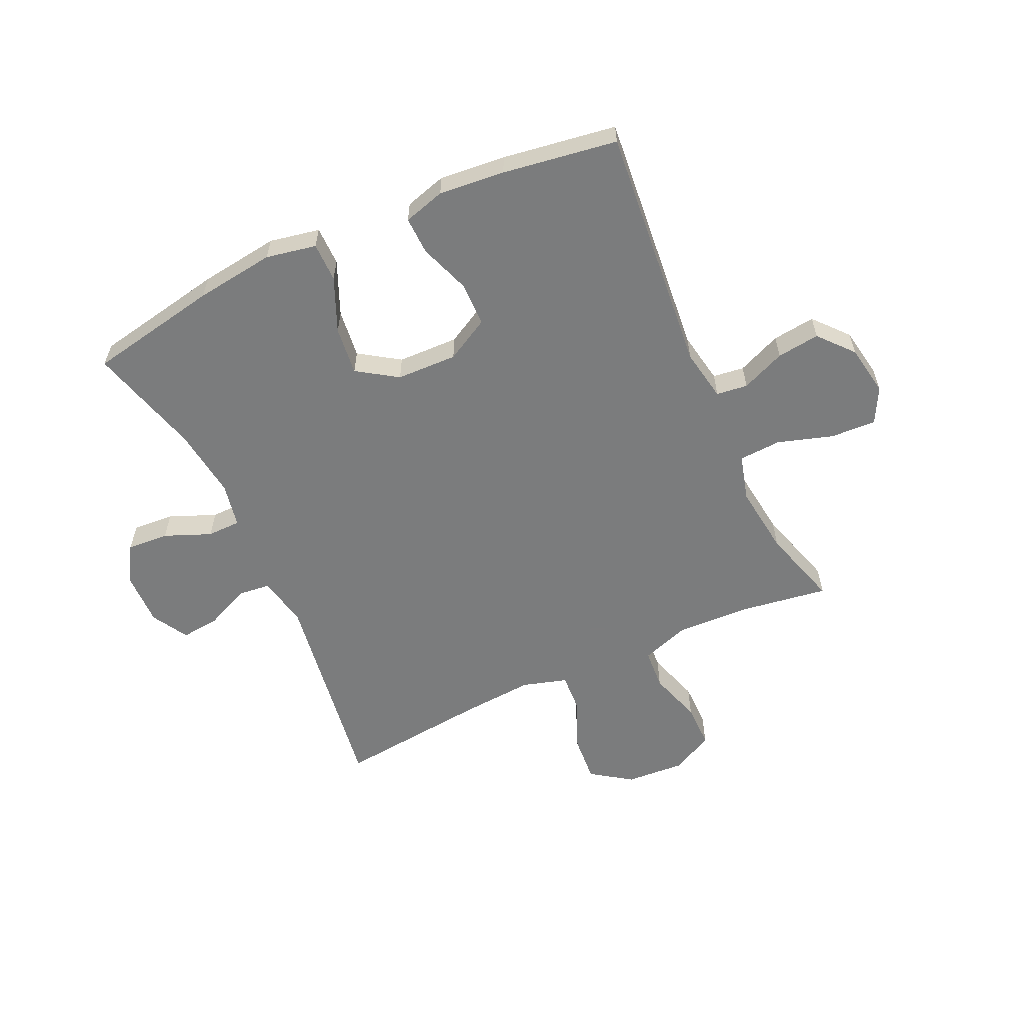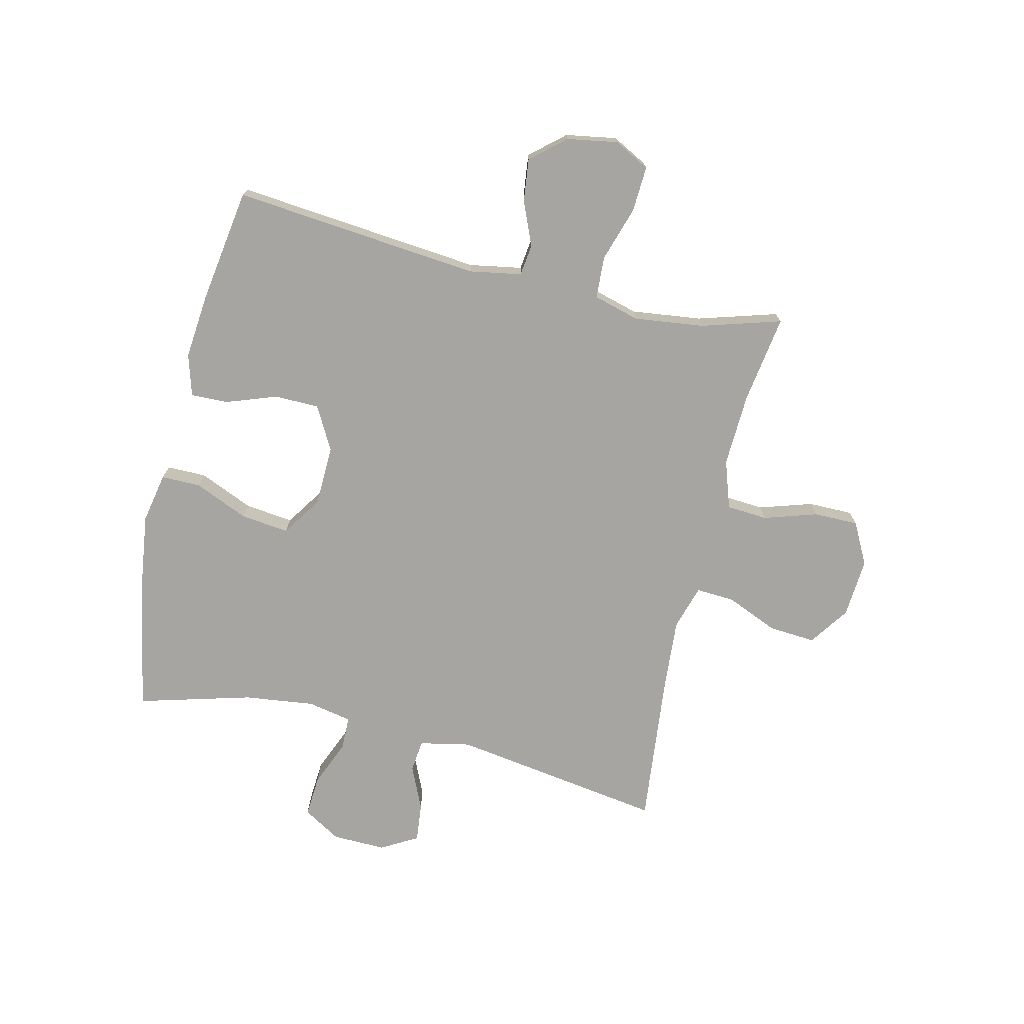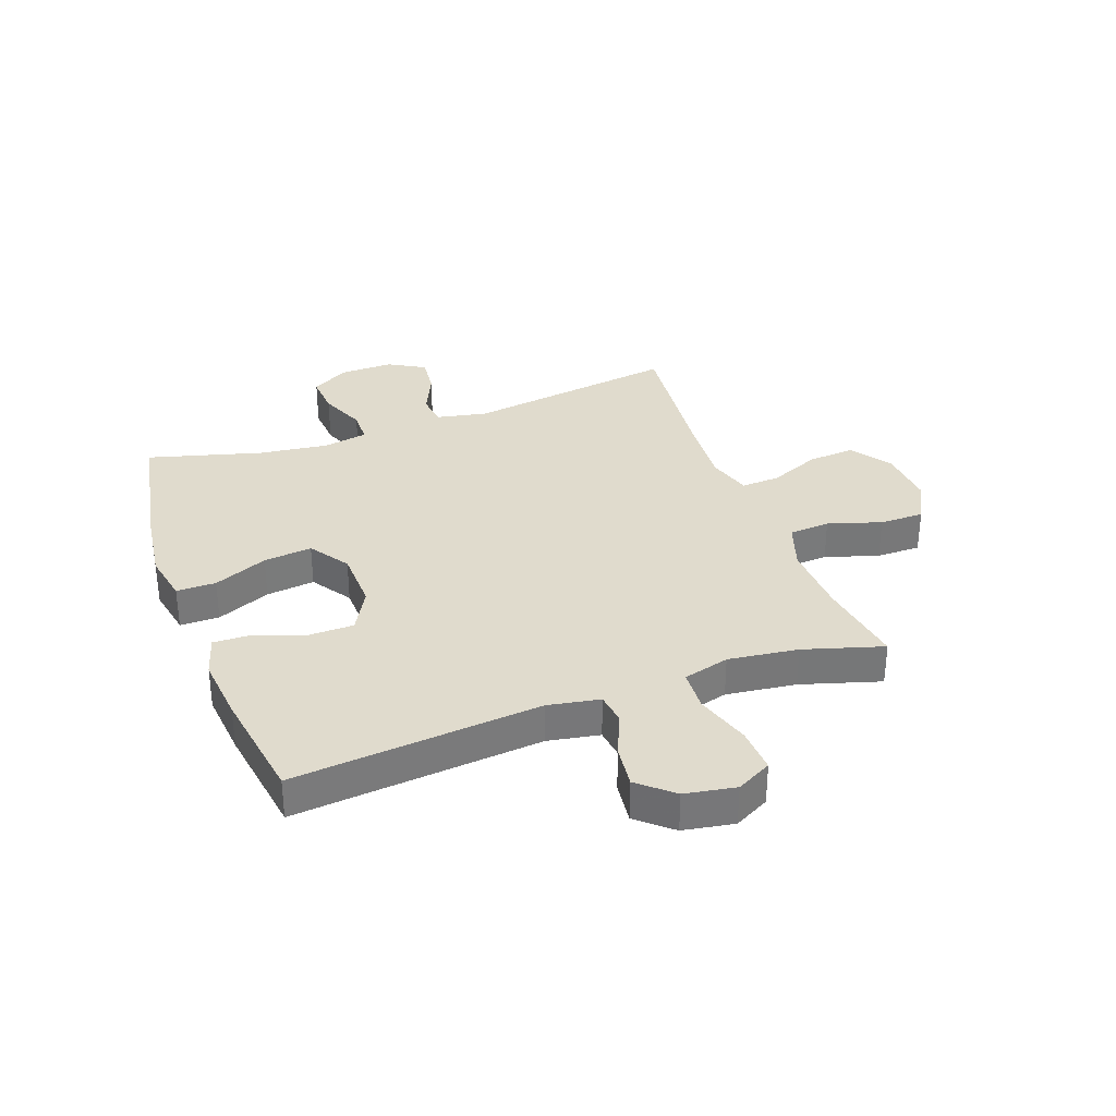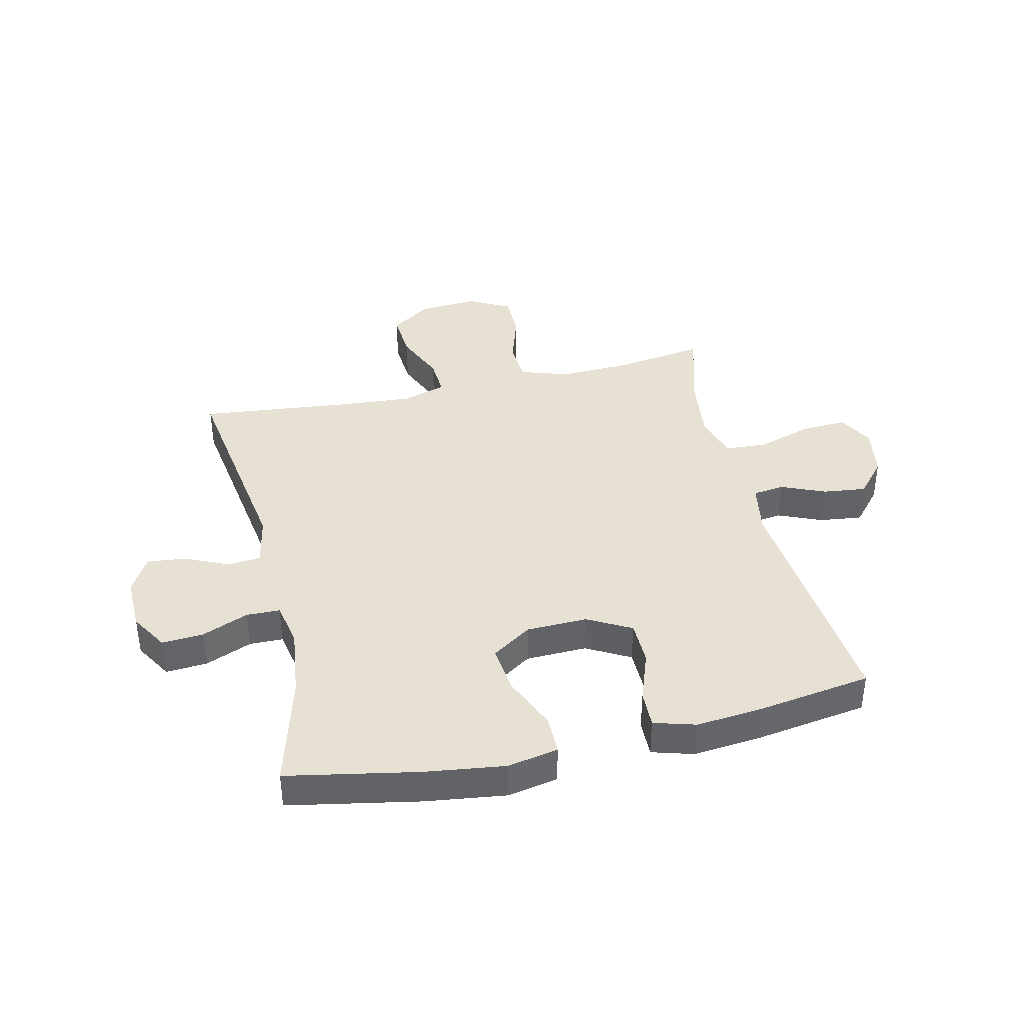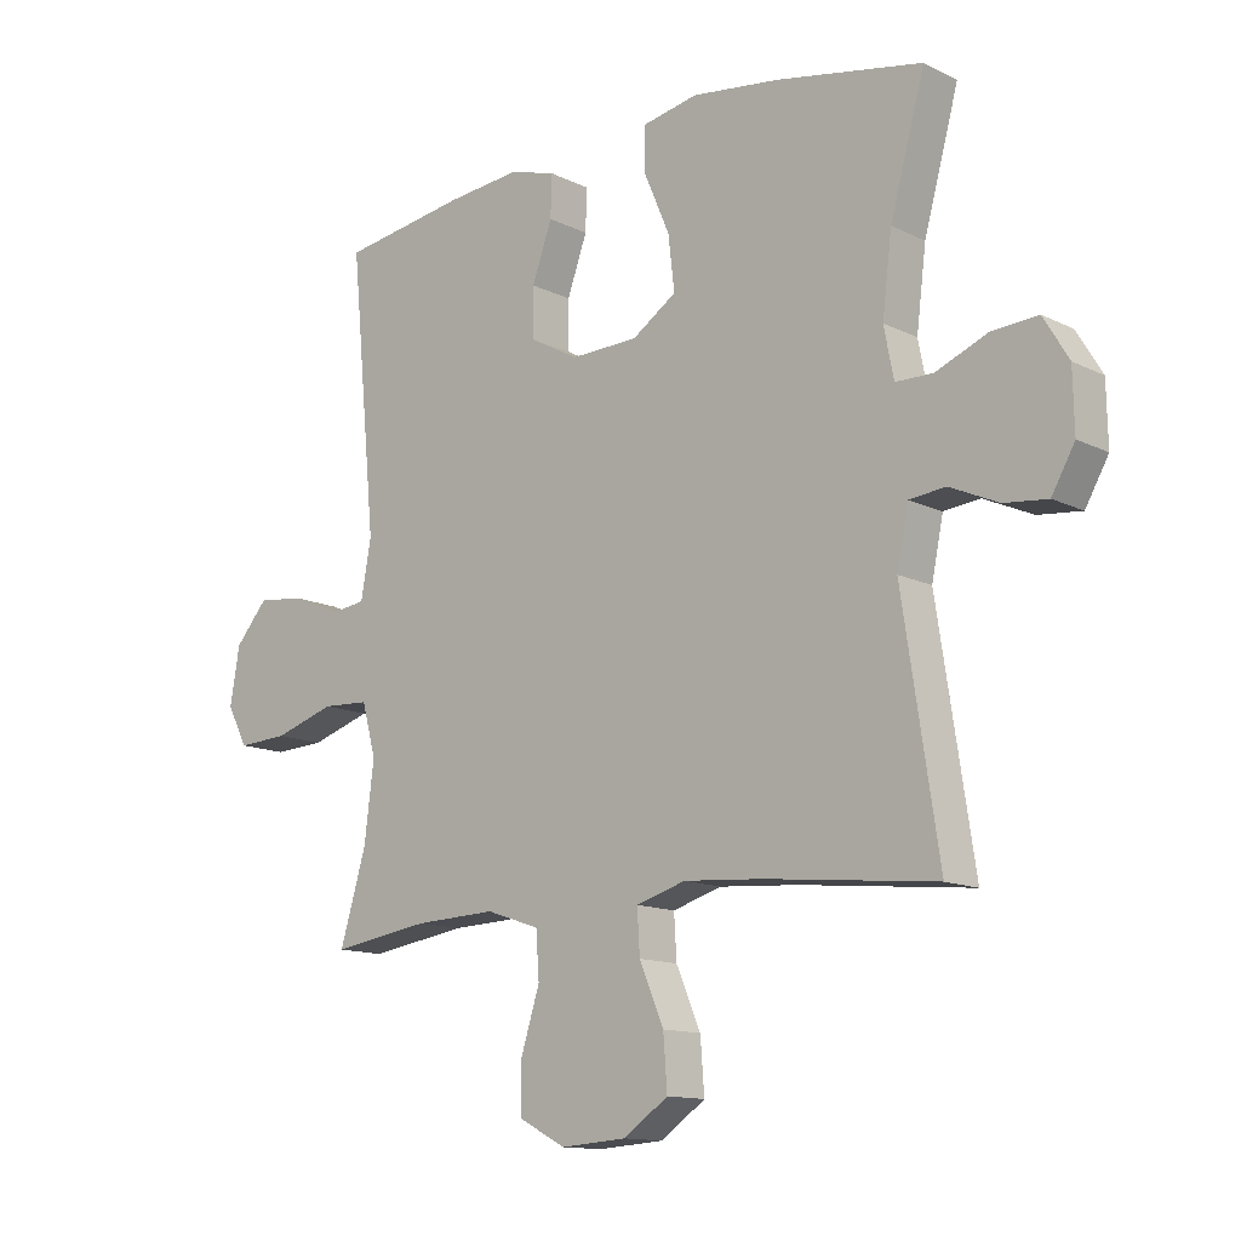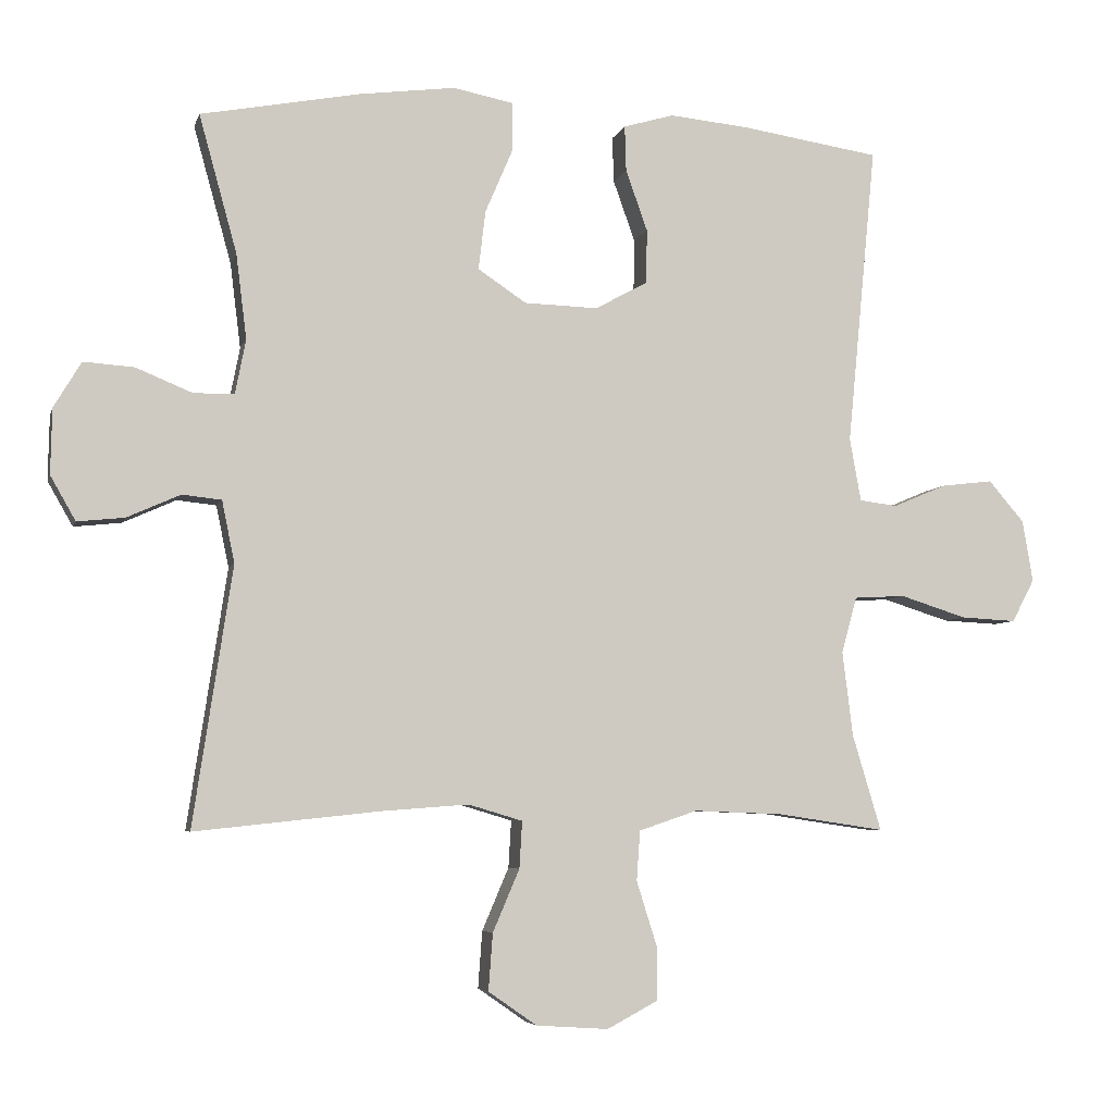
<metadata>
{"format":"obj","ext":"obj","renderer":"f3d","projection":"perspective","resolution":1024,"background":"white","views":[{"elev":-58.7,"azim":24.8,"up":"+Y"},{"elev":-73.6,"azim":76.7,"up":"+Y"},{"elev":33.2,"azim":70.0,"up":"+Y"},{"elev":39.5,"azim":-13.0,"up":"+Y"},{"elev":-13.0,"azim":-138.3,"up":"+Z"},{"elev":-5.3,"azim":-13.7,"up":"+Z"}]}
</metadata>
<code>
v -0.5 0.07 -0.5
v -0.444 0.07 -0.131
v -0.462 0.07 -0.043
v -0.518 0.07 -0.037
v -0.594 0.07 -0.071
v -0.661 0.07 -0.078
v -0.697 0.07 -0.015
v -0.695 0.07 0.078
v -0.656 0.07 0.143
v -0.584 0.07 0.138
v -0.504 0.07 0.105
v -0.446 0.07 0.106
v -0.431 0.07 0.183
v -0.446 0.07 0.304
v -0.5 0.07 0.5
v -0.274 0.07 0.543
v -0.137 0.07 0.561
v -0.05 0.07 0.544
v -0.05 0.07 0.476
v -0.09 0.07 0.383
v -0.1 0.07 0.299
v -0.031 0.07 0.253
v 0.074 0.07 0.25
v 0.149 0.07 0.291
v 0.15 0.07 0.368
v 0.119 0.07 0.455
v 0.117 0.07 0.52
v 0.189 0.07 0.541
v 0.303 0.07 0.53
v 0.5 0.07 0.5
v 0.459 0.07 0.072
v 0.475 0.07 -0.018
v 0.529 0.07 -0.025
v 0.605 0.07 0.007
v 0.679 0.07 0.016
v 0.73 0.07 -0.043
v 0.745 0.07 -0.131
v 0.713 0.07 -0.192
v 0.634 0.07 -0.188
v 0.539 0.07 -0.158
v 0.466 0.07 -0.162
v 0.444 0.07 -0.242
v 0.459 0.07 -0.363
v 0.5 0.07 -0.5
v 0.347 0.07 -0.477
v 0.22 0.07 -0.472
v 0.137 0.07 -0.5
v 0.132 0.07 -0.571
v 0.161 0.07 -0.663
v 0.161 0.07 -0.74
v 0.089 0.07 -0.778
v -0.014 0.07 -0.771
v -0.083 0.07 -0.723
v -0.077 0.07 -0.642
v -0.039 0.07 -0.553
v -0.035 0.07 -0.486
v -0.112 0.07 -0.463
v -0.234 0.07 -0.472
v -0.5 0 -0.5
v -0.444 0 -0.131
v -0.462 0 -0.043
v -0.518 0 -0.037
v -0.594 0 -0.071
v -0.661 0 -0.078
v -0.697 0 -0.015
v -0.695 0 0.078
v -0.656 0 0.143
v -0.584 0 0.138
v -0.504 0 0.105
v -0.446 0 0.106
v -0.431 0 0.183
v -0.446 0 0.304
v -0.5 0 0.5
v -0.274 0 0.543
v -0.137 0 0.561
v -0.05 0 0.544
v -0.05 0 0.476
v -0.09 0 0.383
v -0.1 0 0.299
v -0.031 0 0.253
v 0.074 0 0.25
v 0.149 0 0.291
v 0.15 0 0.368
v 0.119 0 0.455
v 0.117 0 0.52
v 0.189 0 0.541
v 0.303 0 0.53
v 0.5 0 0.5
v 0.459 0 0.072
v 0.475 0 -0.018
v 0.529 0 -0.025
v 0.605 0 0.007
v 0.679 0 0.016
v 0.73 0 -0.043
v 0.745 0 -0.131
v 0.713 0 -0.192
v 0.634 0 -0.188
v 0.539 0 -0.158
v 0.466 0 -0.162
v 0.444 0 -0.242
v 0.459 0 -0.363
v 0.5 0 -0.5
v 0.347 0 -0.477
v 0.22 0 -0.472
v 0.137 0 -0.5
v 0.132 0 -0.571
v 0.161 0 -0.663
v 0.161 0 -0.74
v 0.089 0 -0.778
v -0.014 0 -0.771
v -0.083 0 -0.723
v -0.077 0 -0.642
v -0.039 0 -0.553
v -0.035 0 -0.486
v -0.112 0 -0.463
v -0.234 0 -0.472
f 53 54 55
f 52 53 55
f 51 52 55
f 50 51 55
f 49 50 55
f 48 49 55
f 47 48 55 56
f 46 47 56 57
f 43 44 45
f 42 43 45 46
f 41 42 46 57
f 38 39 40
f 37 38 40
f 36 37 40
f 35 36 40
f 34 35 40
f 33 34 40
f 32 33 40 41
f 41 57 58
f 32 41 58
f 31 32 58
f 29 30 31
f 28 29 31
f 27 28 31
f 26 27 31
f 25 26 31
f 18 19 20
f 17 18 20
f 16 17 20
f 15 16 20
f 14 15 20
f 13 14 20 21
f 12 13 21 22
f 9 10 11
f 8 9 11
f 7 8 11
f 6 7 11
f 5 6 11
f 4 5 11
f 3 4 11 12
f 12 22 23
f 3 12 23
f 2 3 23
f 2 23 24
f 1 2 24
f 58 1 24
f 31 58 24
f 24 25 31
f 113 112 111
f 113 111 110
f 113 110 109
f 113 109 108
f 113 108 107
f 113 107 106
f 114 113 106 105
f 115 114 105 104
f 103 102 101
f 104 103 101 100
f 115 104 100 99
f 98 97 96
f 98 96 95
f 98 95 94
f 98 94 93
f 98 93 92
f 98 92 91
f 99 98 91 90
f 116 115 99
f 116 99 90
f 116 90 89
f 89 88 87
f 89 87 86
f 89 86 85
f 89 85 84
f 89 84 83
f 78 77 76
f 78 76 75
f 78 75 74
f 78 74 73
f 78 73 72
f 79 78 72 71
f 80 79 71 70
f 69 68 67
f 69 67 66
f 69 66 65
f 69 65 64
f 69 64 63
f 69 63 62
f 70 69 62 61
f 81 80 70
f 81 70 61
f 81 61 60
f 82 81 60
f 82 60 59
f 82 59 116
f 82 116 89
f 89 83 82
f 1 59 60 2
f 2 60 61 3
f 3 61 62 4
f 4 62 63 5
f 5 63 64 6
f 6 64 65 7
f 7 65 66 8
f 8 66 67 9
f 9 67 68 10
f 10 68 69 11
f 11 69 70 12
f 12 70 71 13
f 13 71 72 14
f 14 72 73 15
f 15 73 74 16
f 16 74 75 17
f 17 75 76 18
f 18 76 77 19
f 19 77 78 20
f 20 78 79 21
f 21 79 80 22
f 22 80 81 23
f 23 81 82 24
f 24 82 83 25
f 25 83 84 26
f 26 84 85 27
f 27 85 86 28
f 28 86 87 29
f 29 87 88 30
f 30 88 89 31
f 31 89 90 32
f 32 90 91 33
f 33 91 92 34
f 34 92 93 35
f 35 93 94 36
f 36 94 95 37
f 37 95 96 38
f 38 96 97 39
f 39 97 98 40
f 40 98 99 41
f 41 99 100 42
f 42 100 101 43
f 43 101 102 44
f 44 102 103 45
f 45 103 104 46
f 46 104 105 47
f 47 105 106 48
f 48 106 107 49
f 49 107 108 50
f 50 108 109 51
f 51 109 110 52
f 52 110 111 53
f 53 111 112 54
f 54 112 113 55
f 55 113 114 56
f 56 114 115 57
f 57 115 116 58
f 58 116 59 1

</code>
